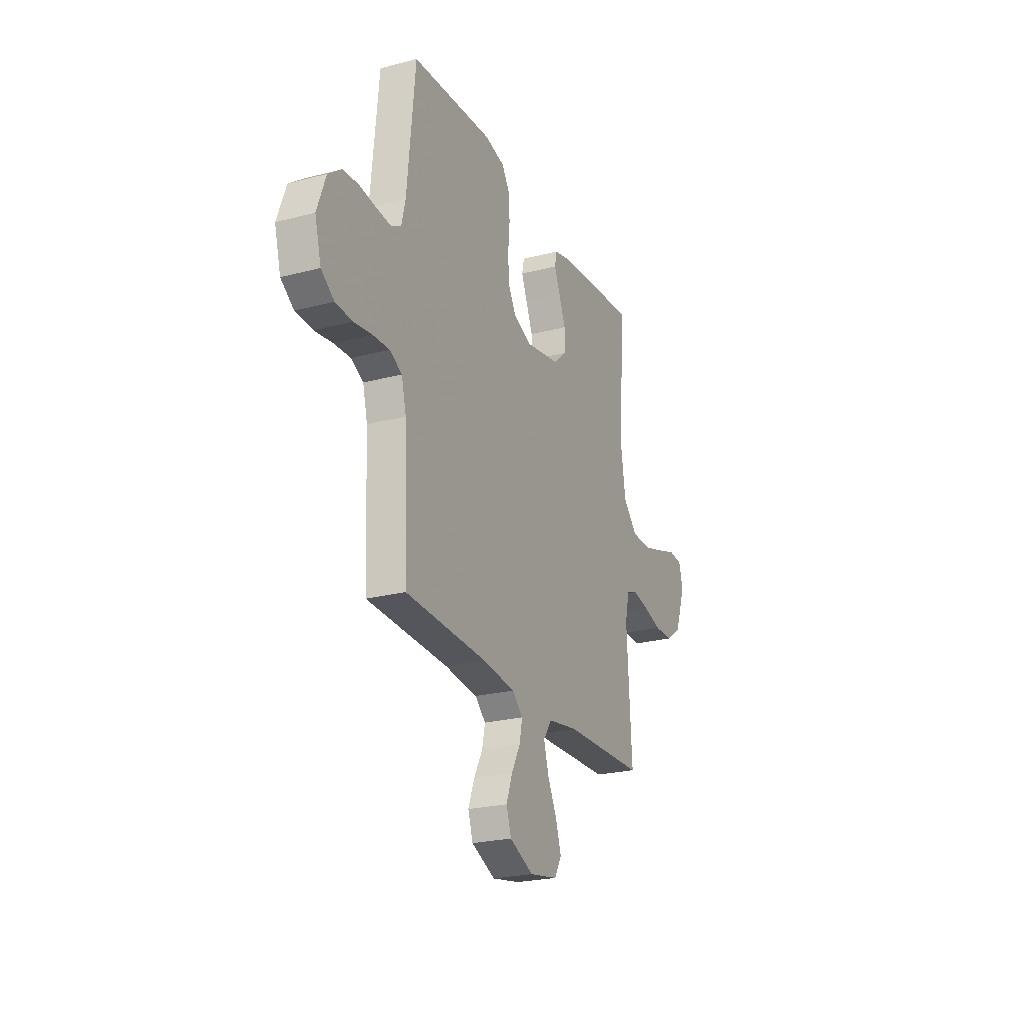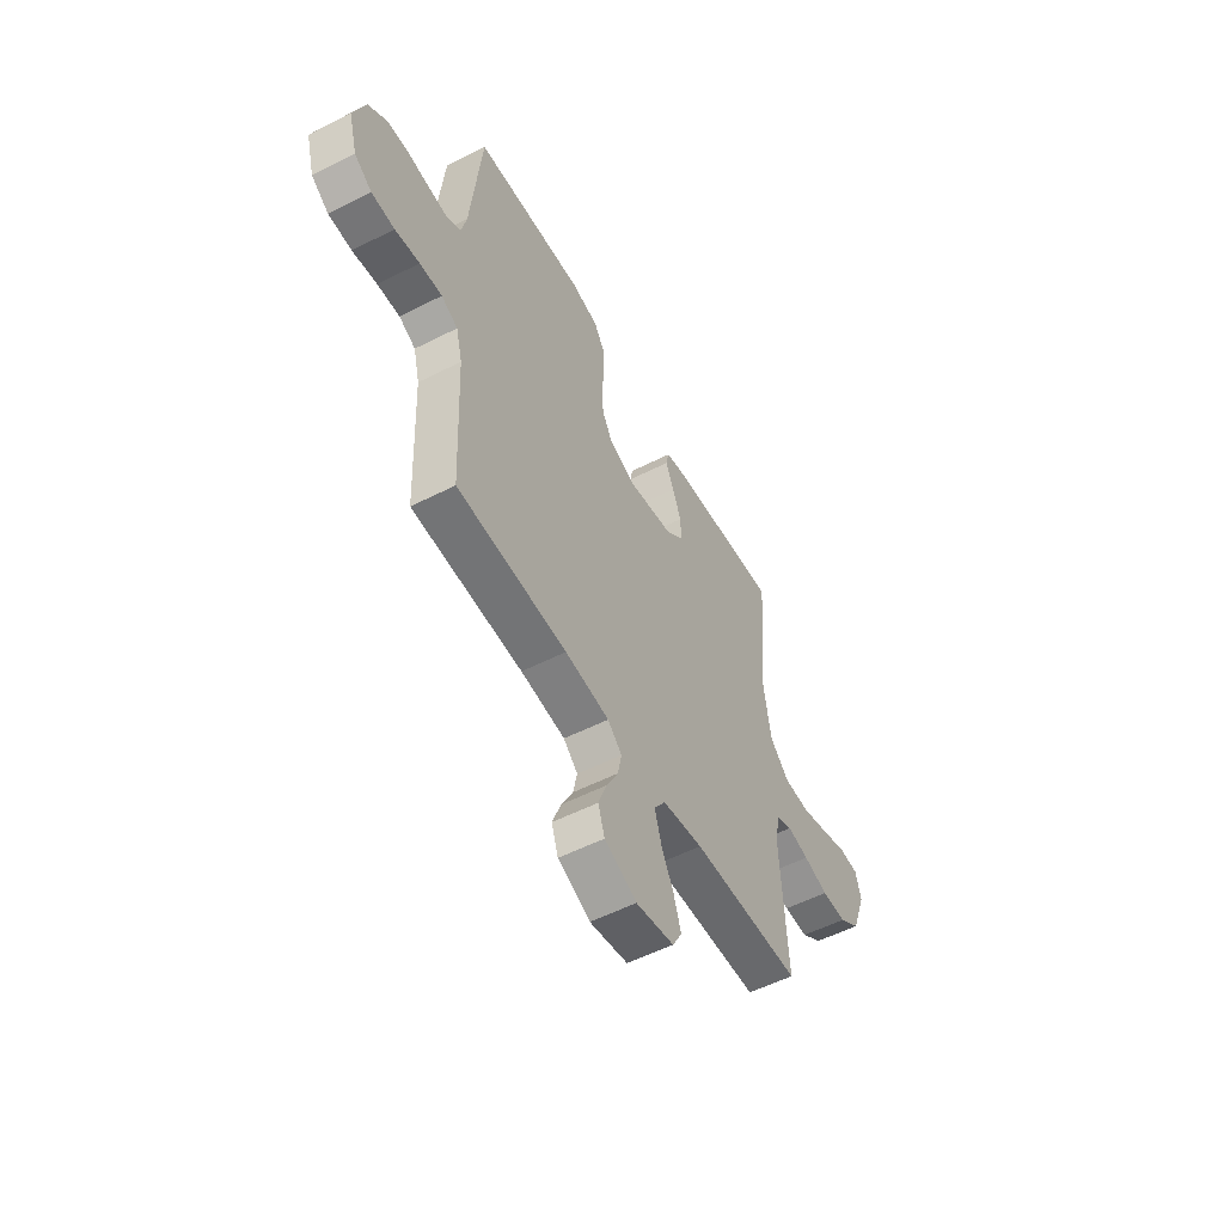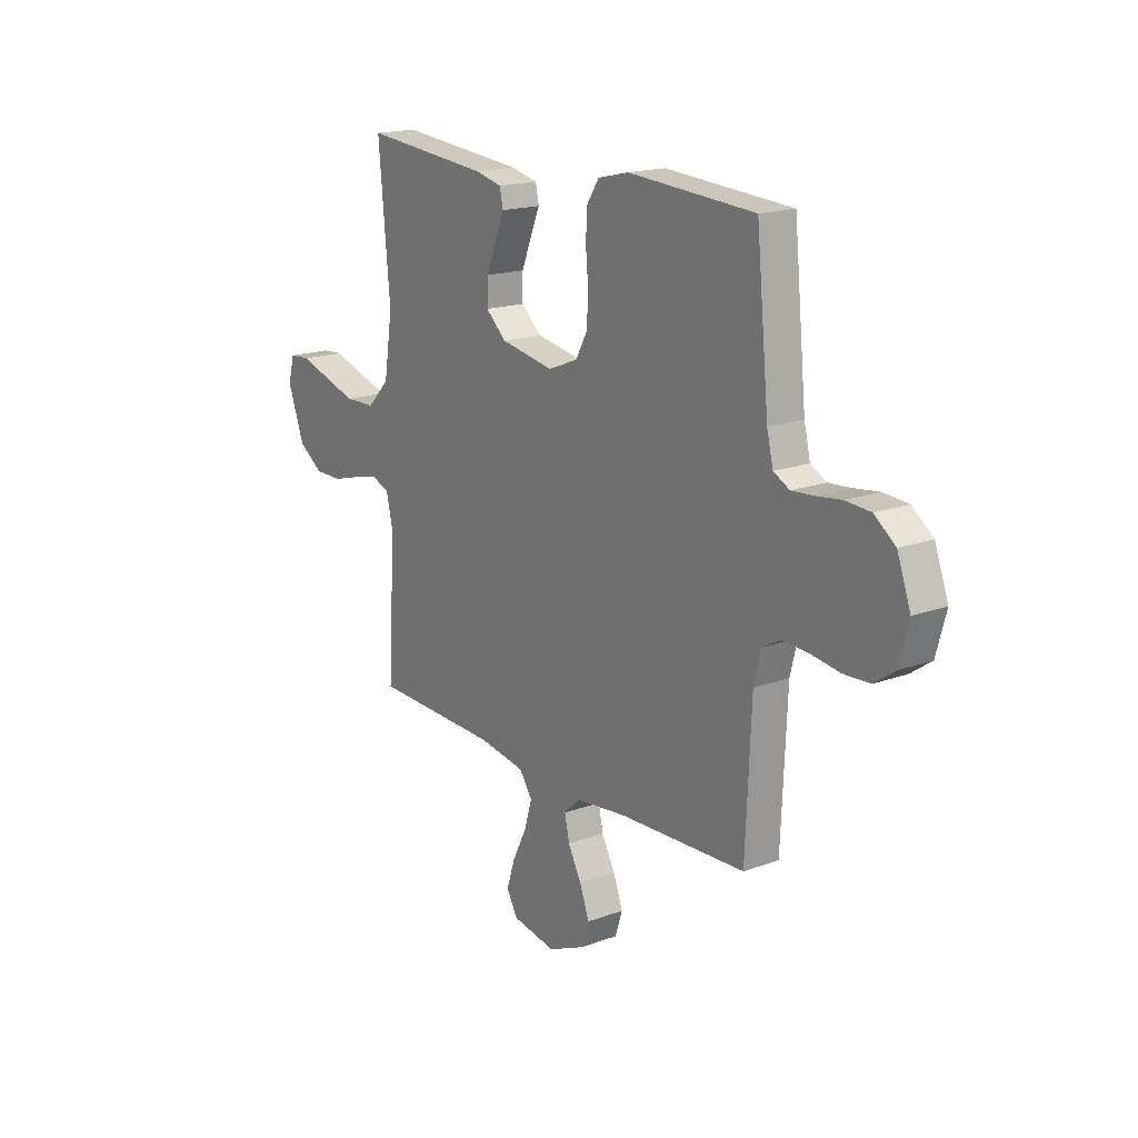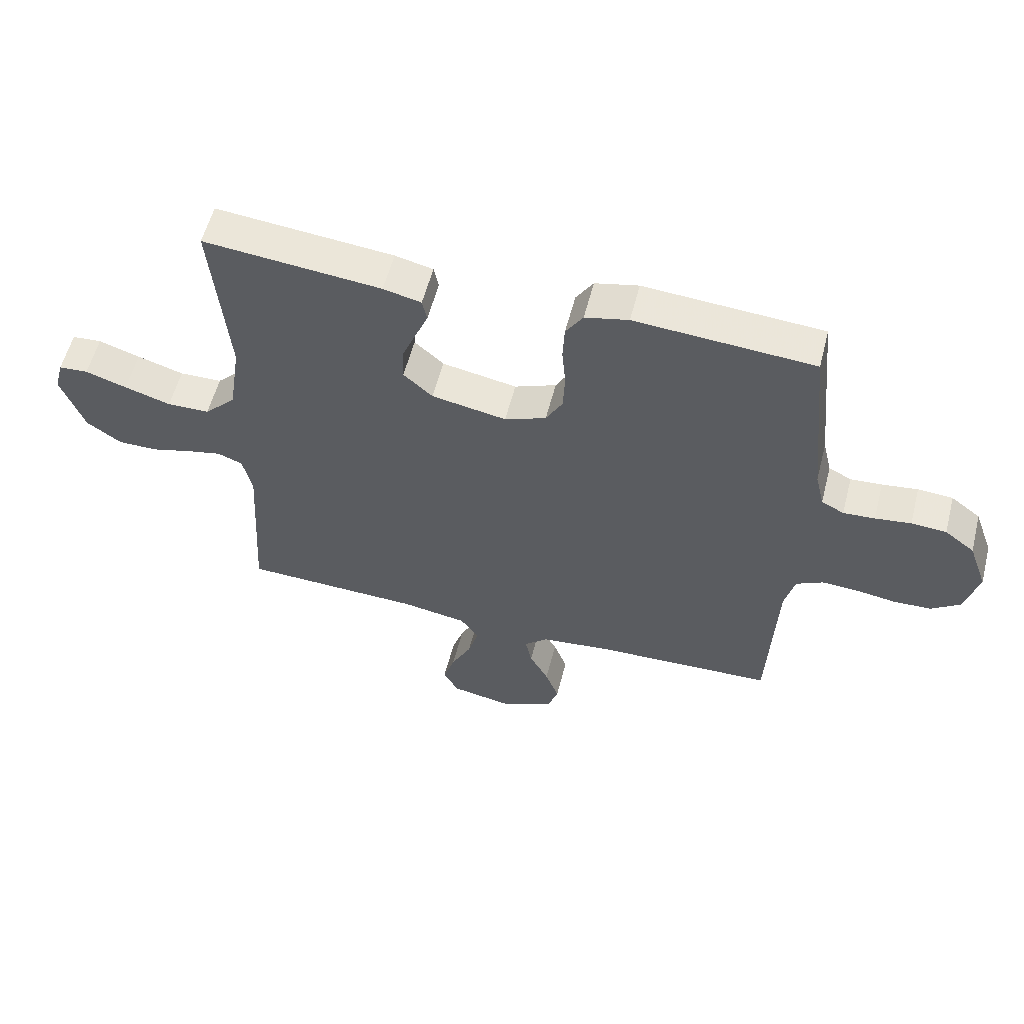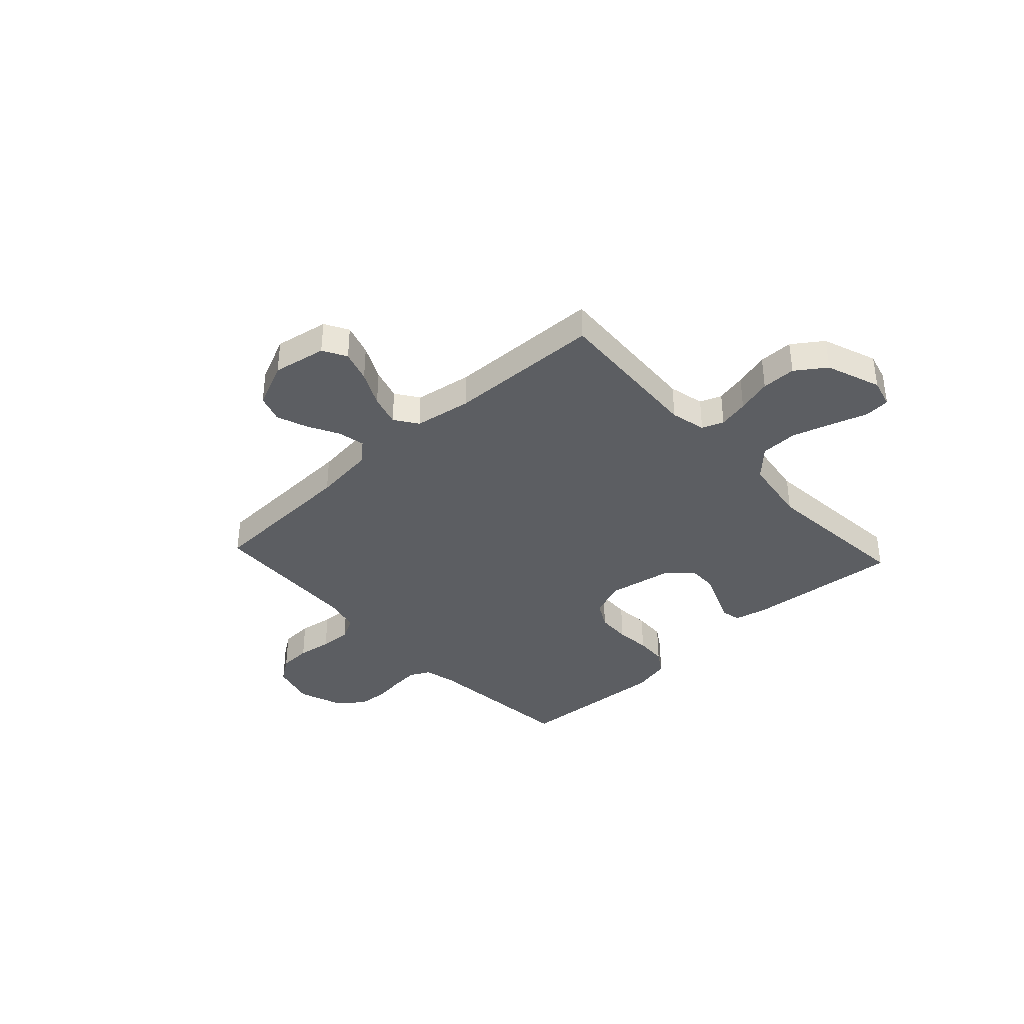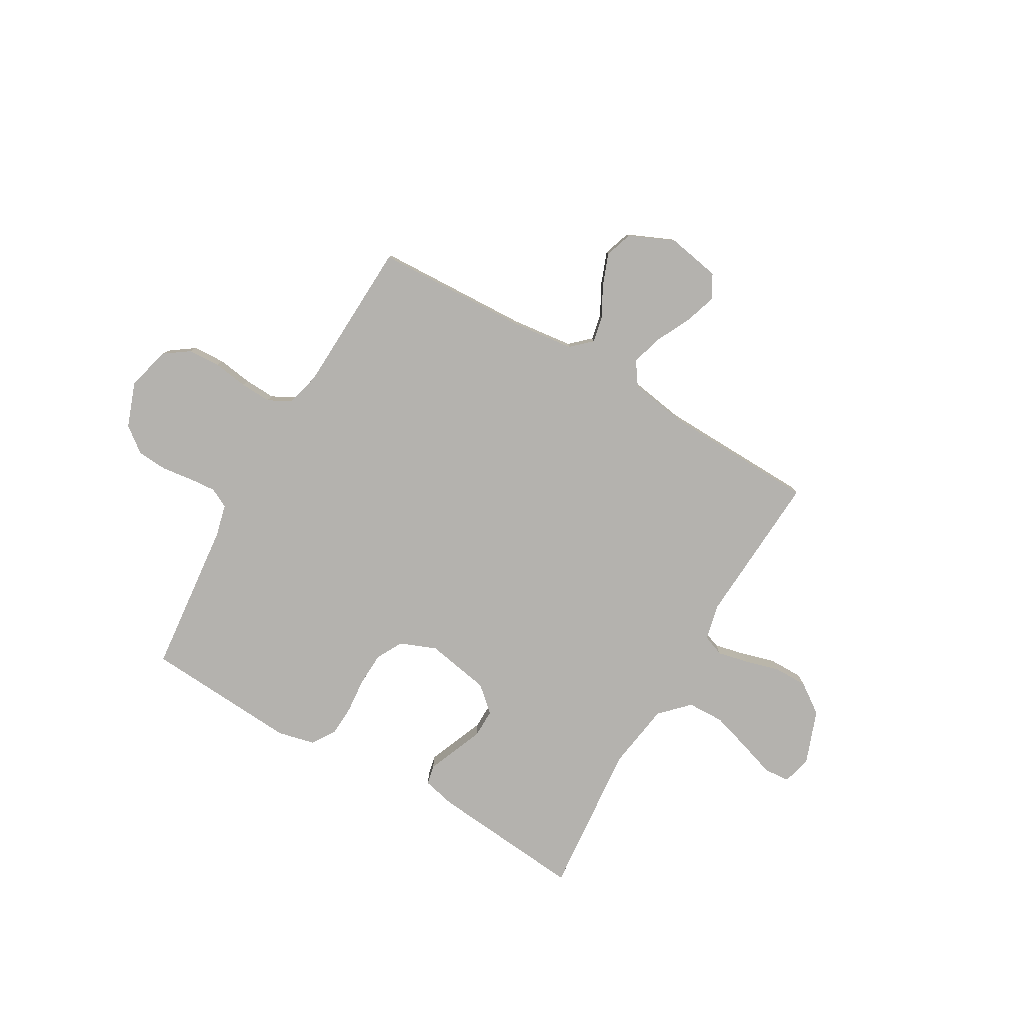
<metadata>
{"format":"obj","ext":"obj","renderer":"f3d","projection":"perspective","resolution":1024,"background":"white","views":[{"elev":-24.0,"azim":113.5,"up":"+Z"},{"elev":-54.3,"azim":118.4,"up":"+Z"},{"elev":17.6,"azim":54.0,"up":"+Z"},{"elev":57.1,"azim":14.4,"up":"+Z"},{"elev":-37.6,"azim":-137.2,"up":"+Y"},{"elev":-79.8,"azim":150.0,"up":"+Y"}]}
</metadata>
<code>
v 0.5 0.07 -0.5
v 0.2 0.07 -0.512
v 0.079 0.07 -0.526
v 0.04 0.07 -0.562
v 0.051 0.07 -0.614
v 0.083 0.07 -0.674
v 0.106 0.07 -0.735
v 0.088 0.07 -0.789
v 0 0.07 -0.828
v -0.104 0.07 -0.809
v -0.13 0.07 -0.763
v -0.11 0.07 -0.701
v -0.076 0.07 -0.633
v -0.058 0.07 -0.572
v -0.089 0.07 -0.527
v -0.2 0.07 -0.509
v -0.5 0.07 -0.5
v -0.482 0.07 -0.2
v -0.498 0.07 -0.131
v -0.54 0.07 -0.115
v -0.599 0.07 -0.128
v -0.667 0.07 -0.147
v -0.734 0.07 -0.147
v -0.792 0.07 -0.106
v -0.831 0.07 0
v -0.816 0.07 0.056
v -0.766 0.07 0.06
v -0.696 0.07 0.037
v -0.618 0.07 0.013
v -0.546 0.07 0.015
v -0.493 0.07 0.069
v -0.473 0.07 0.2
v -0.5 0.07 0.5
v -0.2 0.07 0.472
v -0.136 0.07 0.457
v -0.128 0.07 0.419
v -0.15 0.07 0.366
v -0.174 0.07 0.307
v -0.175 0.07 0.251
v -0.126 0.07 0.207
v 0 0.07 0.184
v 0.07 0.07 0.212
v 0.098 0.07 0.263
v 0.101 0.07 0.329
v 0.095 0.07 0.397
v 0.098 0.07 0.458
v 0.127 0.07 0.503
v 0.2 0.07 0.52
v 0.5 0.07 0.5
v 0.53 0.07 0.2
v 0.545 0.07 0.138
v 0.583 0.07 0.118
v 0.636 0.07 0.122
v 0.696 0.07 0.13
v 0.755 0.07 0.126
v 0.805 0.07 0.088
v 0.837 0.07 0
v 0.814 0.07 -0.085
v 0.766 0.07 -0.119
v 0.703 0.07 -0.122
v 0.636 0.07 -0.112
v 0.575 0.07 -0.109
v 0.53 0.07 -0.132
v 0.513 0.07 -0.2
v 0.5 0 -0.5
v 0.2 0 -0.512
v 0.079 0 -0.526
v 0.04 0 -0.562
v 0.051 0 -0.614
v 0.083 0 -0.674
v 0.106 0 -0.735
v 0.088 0 -0.789
v 0 0 -0.828
v -0.104 0 -0.809
v -0.13 0 -0.763
v -0.11 0 -0.701
v -0.076 0 -0.633
v -0.058 0 -0.572
v -0.089 0 -0.527
v -0.2 0 -0.509
v -0.5 0 -0.5
v -0.482 0 -0.2
v -0.498 0 -0.131
v -0.54 0 -0.115
v -0.599 0 -0.128
v -0.667 0 -0.147
v -0.734 0 -0.147
v -0.792 0 -0.106
v -0.831 0 0
v -0.816 0 0.056
v -0.766 0 0.06
v -0.696 0 0.037
v -0.618 0 0.013
v -0.546 0 0.015
v -0.493 0 0.069
v -0.473 0 0.2
v -0.5 0 0.5
v -0.2 0 0.472
v -0.136 0 0.457
v -0.128 0 0.419
v -0.15 0 0.366
v -0.174 0 0.307
v -0.175 0 0.251
v -0.126 0 0.207
v 0 0 0.184
v 0.07 0 0.212
v 0.098 0 0.263
v 0.101 0 0.329
v 0.095 0 0.397
v 0.098 0 0.458
v 0.127 0 0.503
v 0.2 0 0.52
v 0.5 0 0.5
v 0.53 0 0.2
v 0.545 0 0.138
v 0.583 0 0.118
v 0.636 0 0.122
v 0.696 0 0.13
v 0.755 0 0.126
v 0.805 0 0.088
v 0.837 0 0
v 0.814 0 -0.085
v 0.766 0 -0.119
v 0.703 0 -0.122
v 0.636 0 -0.112
v 0.575 0 -0.109
v 0.53 0 -0.132
v 0.513 0 -0.2
f 58 59 60 61
f 58 61 62
f 57 58 62
f 56 57 62
f 53 54 55 56
f 52 53 56 62
f 51 52 62 63
f 47 48 49 50
f 44 45 46 47
f 43 44 47 50
f 42 43 50 51
f 34 35 36 37
f 32 33 34 37
f 31 32 37 38
f 30 31 38 39
f 25 26 27 28
f 25 28 29
f 24 25 29 30
f 21 22 23 24
f 20 21 24 30
f 16 17 18
f 15 16 18 19
f 10 11 12 13
f 10 13 14
f 9 10 14
f 8 9 14
f 5 6 7 8
f 4 5 8 14
f 3 4 14 15
f 64 1 2
f 41 42 51 63
f 40 41 63 64
f 20 30 39 40
f 19 20 40 64
f 15 19 64
f 2 3 15 64
f 125 124 123 122
f 126 125 122
f 126 122 121
f 126 121 120
f 120 119 118 117
f 126 120 117 116
f 127 126 116 115
f 114 113 112 111
f 111 110 109 108
f 114 111 108 107
f 115 114 107 106
f 101 100 99 98
f 101 98 97 96
f 102 101 96 95
f 103 102 95 94
f 92 91 90 89
f 93 92 89
f 94 93 89 88
f 88 87 86 85
f 94 88 85 84
f 82 81 80
f 83 82 80 79
f 77 76 75 74
f 78 77 74
f 78 74 73
f 78 73 72
f 72 71 70 69
f 78 72 69 68
f 79 78 68 67
f 66 65 128
f 127 115 106 105
f 128 127 105 104
f 104 103 94 84
f 128 104 84 83
f 128 83 79
f 128 79 67 66
f 1 65 66 2
f 2 66 67 3
f 3 67 68 4
f 4 68 69 5
f 5 69 70 6
f 6 70 71 7
f 7 71 72 8
f 8 72 73 9
f 9 73 74 10
f 10 74 75 11
f 11 75 76 12
f 12 76 77 13
f 13 77 78 14
f 14 78 79 15
f 15 79 80 16
f 16 80 81 17
f 17 81 82 18
f 18 82 83 19
f 19 83 84 20
f 20 84 85 21
f 21 85 86 22
f 22 86 87 23
f 23 87 88 24
f 24 88 89 25
f 25 89 90 26
f 26 90 91 27
f 27 91 92 28
f 28 92 93 29
f 29 93 94 30
f 30 94 95 31
f 31 95 96 32
f 32 96 97 33
f 33 97 98 34
f 34 98 99 35
f 35 99 100 36
f 36 100 101 37
f 37 101 102 38
f 38 102 103 39
f 39 103 104 40
f 40 104 105 41
f 41 105 106 42
f 42 106 107 43
f 43 107 108 44
f 44 108 109 45
f 45 109 110 46
f 46 110 111 47
f 47 111 112 48
f 48 112 113 49
f 49 113 114 50
f 50 114 115 51
f 51 115 116 52
f 52 116 117 53
f 53 117 118 54
f 54 118 119 55
f 55 119 120 56
f 56 120 121 57
f 57 121 122 58
f 58 122 123 59
f 59 123 124 60
f 60 124 125 61
f 61 125 126 62
f 62 126 127 63
f 63 127 128 64
f 64 128 65 1

</code>
